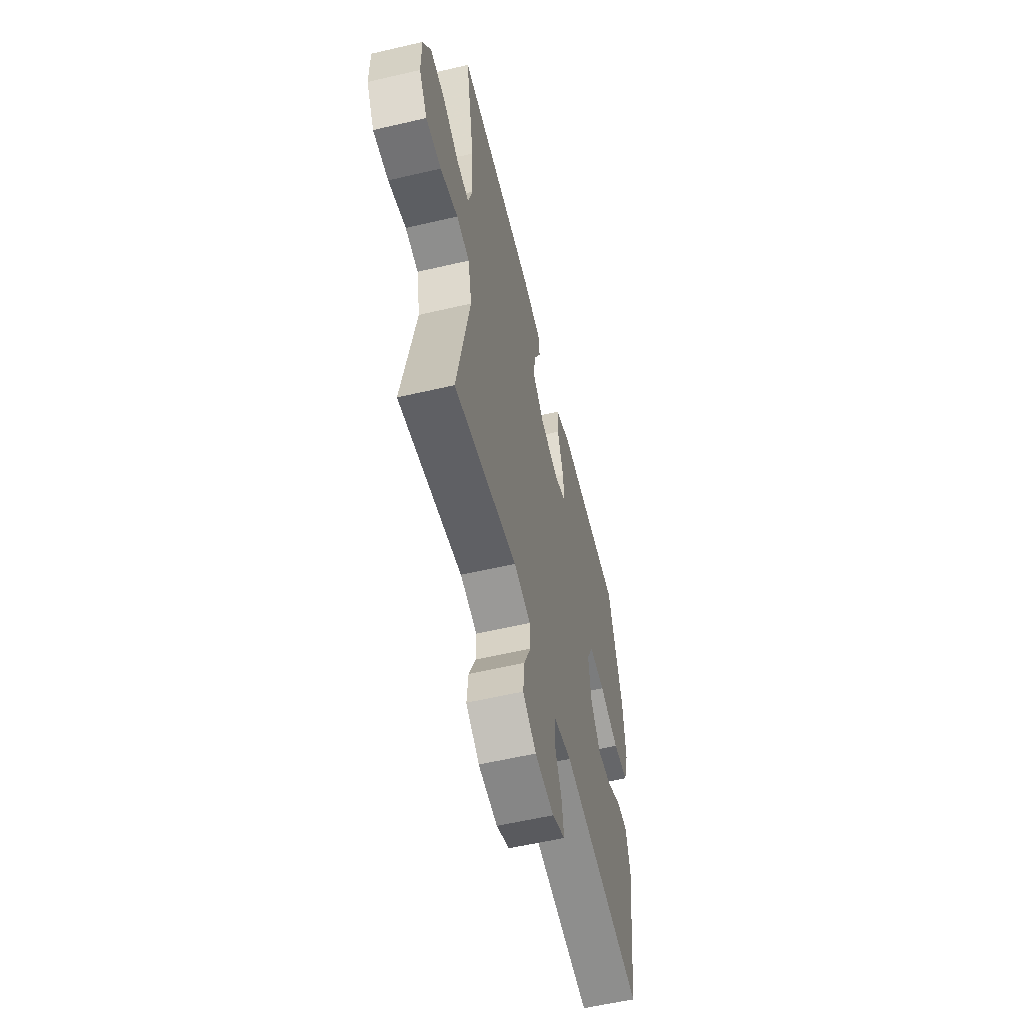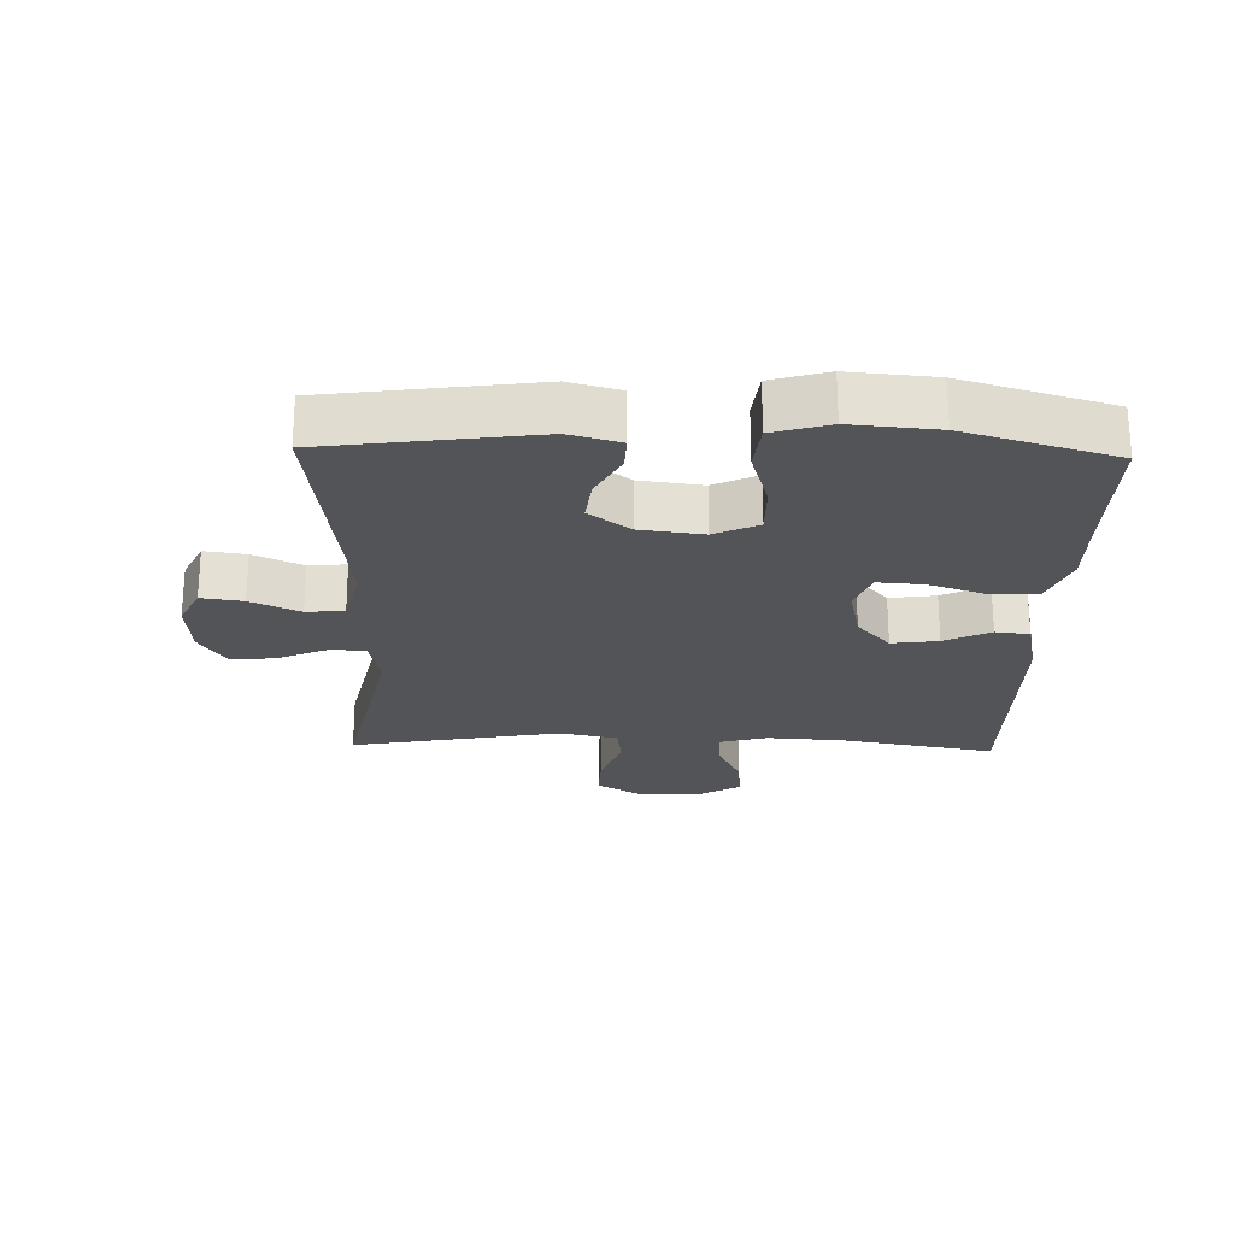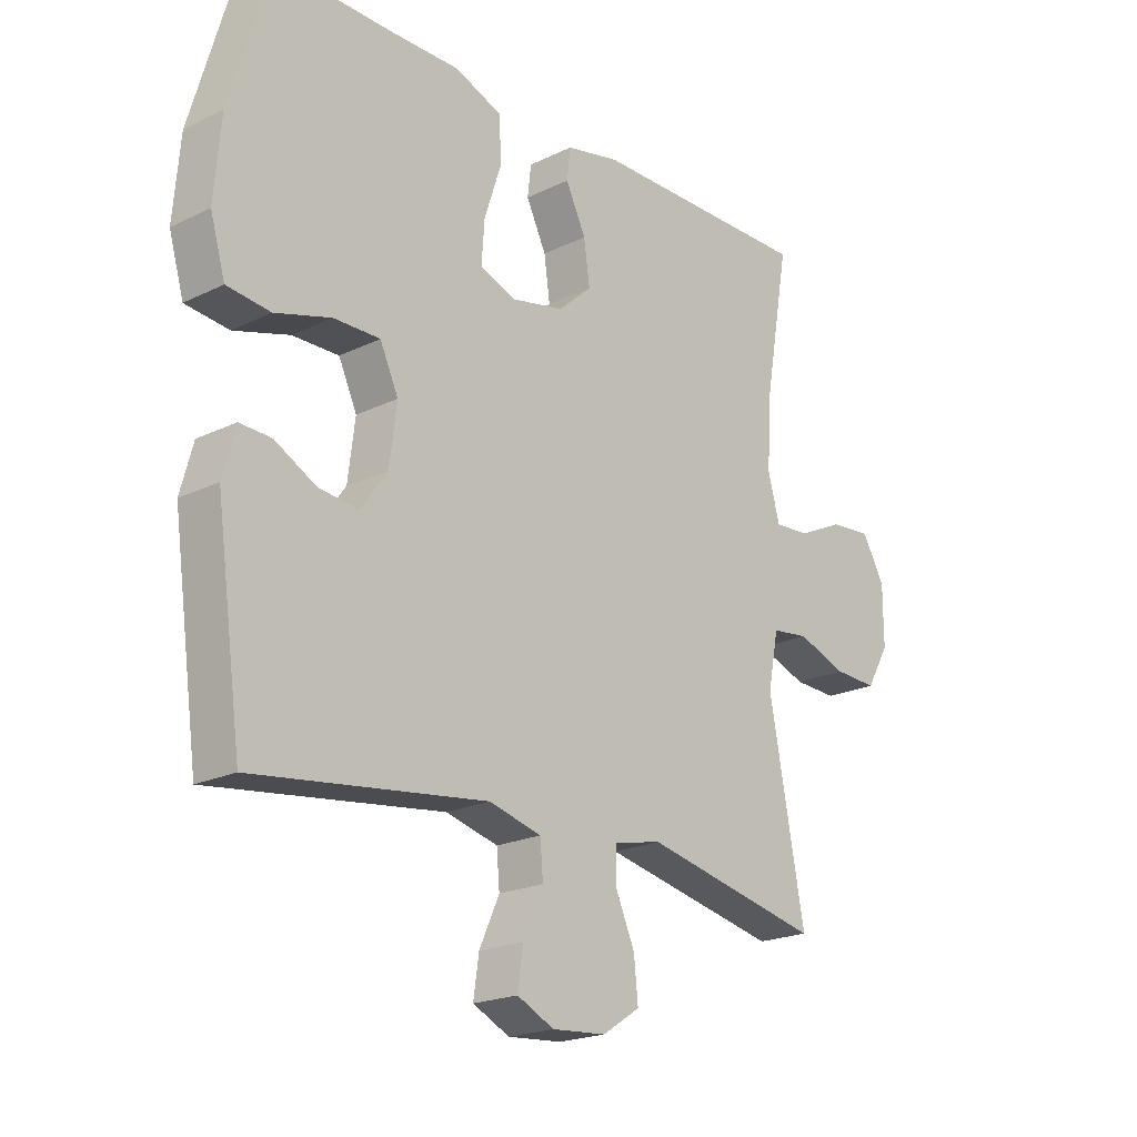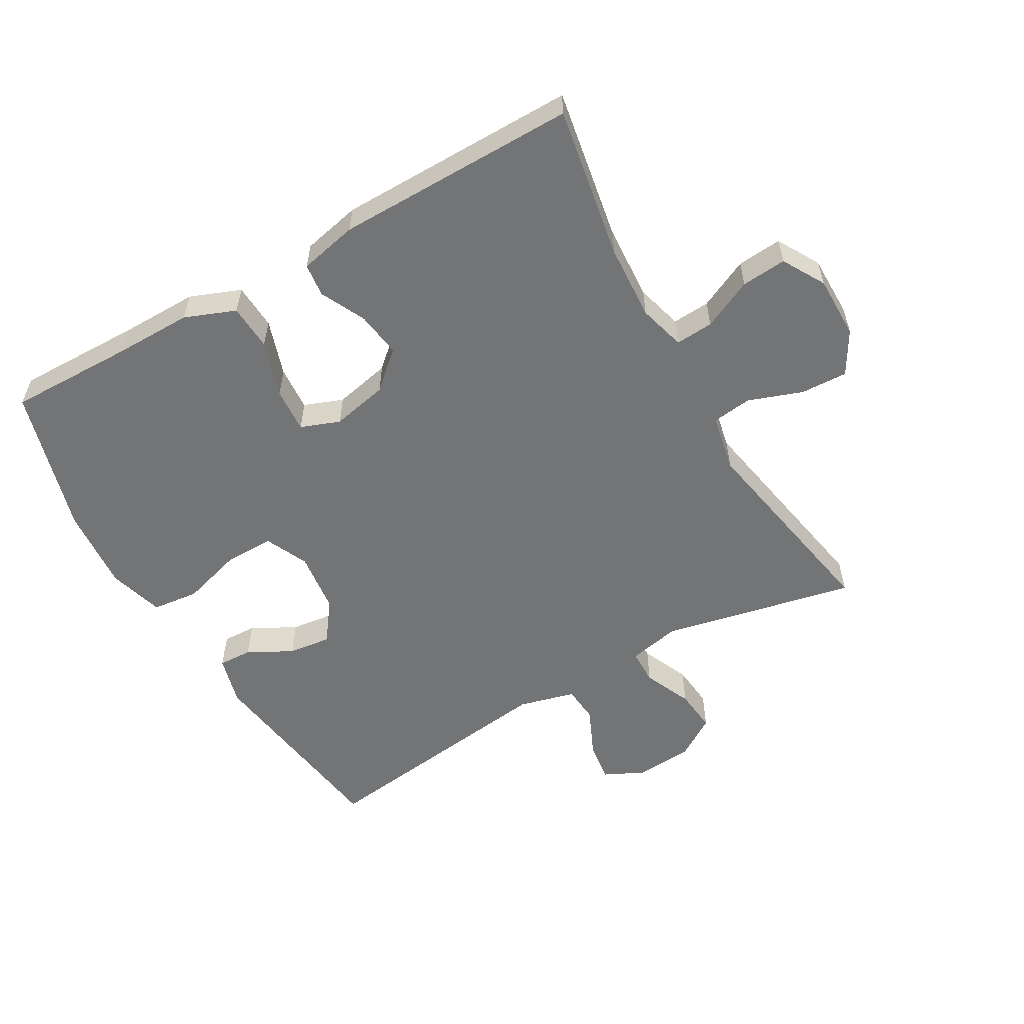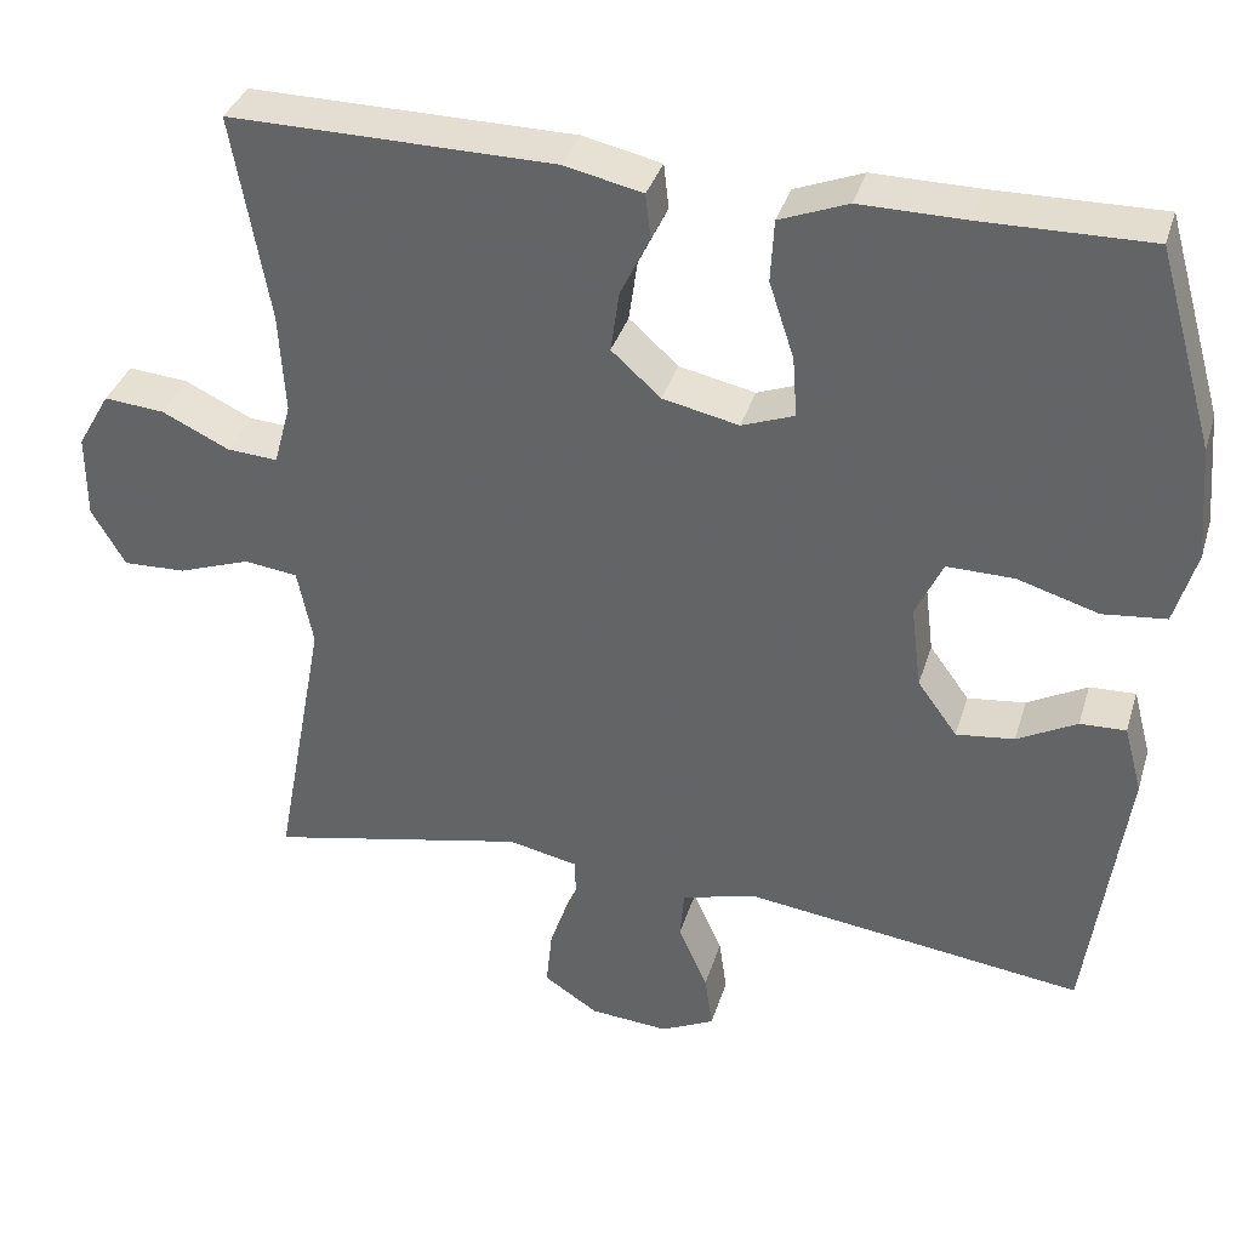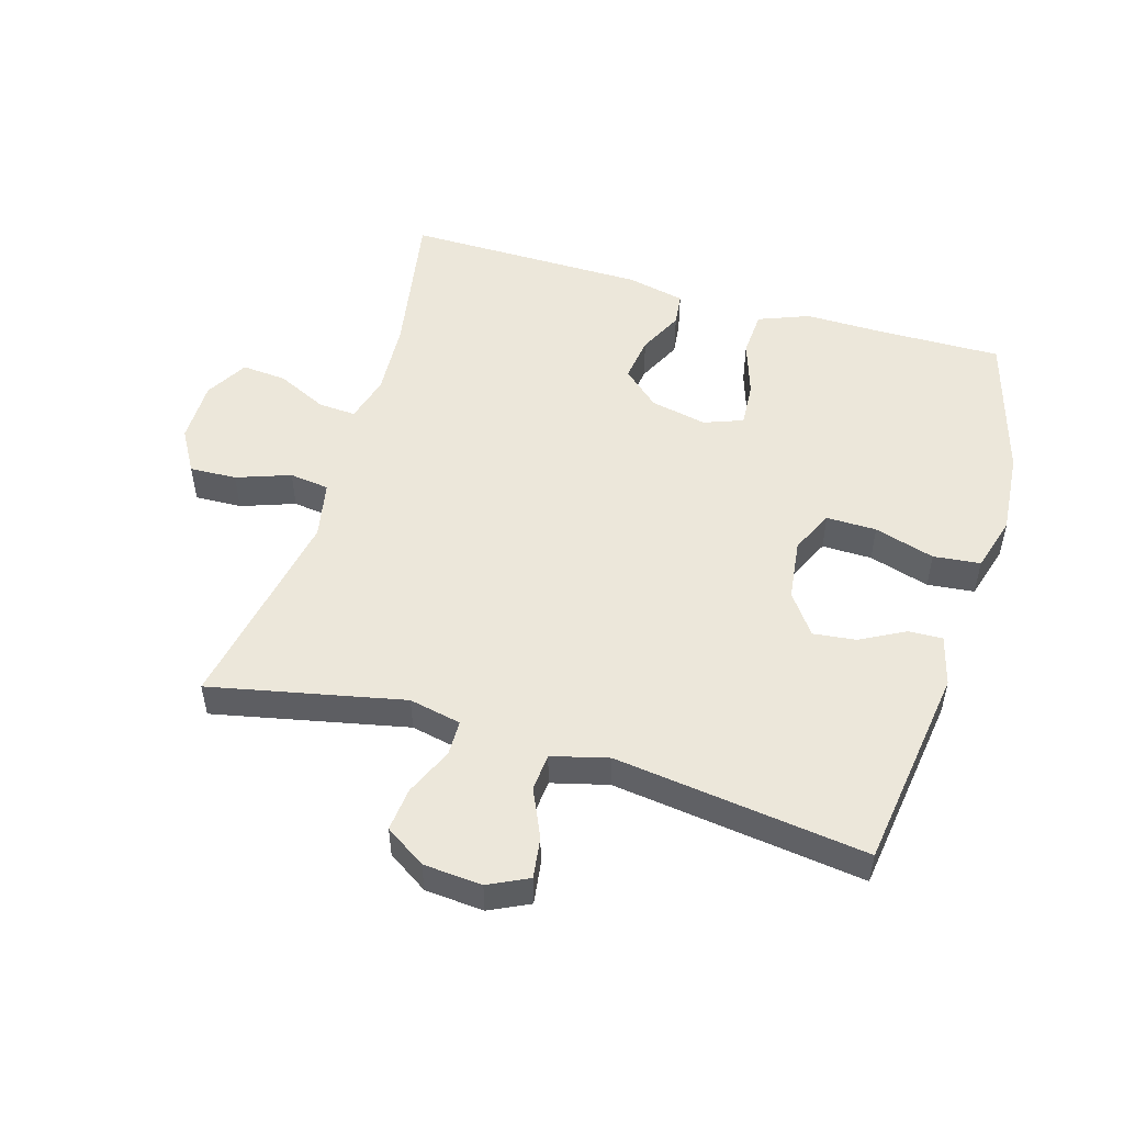
<metadata>
{"format":"obj","ext":"obj","renderer":"f3d","projection":"perspective","resolution":1024,"background":"white","views":[{"elev":-57.9,"azim":103.6,"up":"+Z"},{"elev":-23.6,"azim":-91.6,"up":"+Y"},{"elev":-20.7,"azim":-48.7,"up":"+Z"},{"elev":-56.1,"azim":29.8,"up":"+Y"},{"elev":36.0,"azim":-163.7,"up":"+Z"},{"elev":51.3,"azim":-163.4,"up":"+Y"}]}
</metadata>
<code>
v 0.5 0.07 0.5
v 0.458 0.07 0.261
v 0.451 0.07 0.144
v 0.471 0.07 0.071
v 0.53 0.07 0.075
v 0.608 0.07 0.112
v 0.678 0.07 0.118
v 0.716 0.07 0.052
v 0.716 0.07 -0.046
v 0.677 0.07 -0.113
v 0.604 0.07 -0.11
v 0.52 0.07 -0.08
v 0.458 0.07 -0.088
v 0.44 0.07 -0.178
v 0.5 0.07 -0.5
v 0.199 0.07 -0.436
v 0.118 0.07 -0.453
v 0.117 0.07 -0.508
v 0.15 0.07 -0.583
v 0.157 0.07 -0.651
v 0.094 0.07 -0.692
v 0.003 0.07 -0.699
v -0.059 0.07 -0.669
v -0.05 0.07 -0.605
v -0.016 0.07 -0.53
v -0.021 0.07 -0.472
v -0.109 0.07 -0.449
v -0.5 0.07 -0.5
v -0.544 0.07 -0.182
v -0.523 0.07 -0.104
v -0.47 0.07 -0.106
v -0.401 0.07 -0.143
v -0.334 0.07 -0.151
v -0.288 0.07 -0.088
v -0.276 0.07 0.008
v -0.307 0.07 0.075
v -0.385 0.07 0.074
v -0.479 0.07 0.046
v -0.552 0.07 0.054
v -0.577 0.07 0.14
v -0.566 0.07 0.271
v -0.5 0.07 0.5
v -0.305 0.07 0.497
v -0.184 0.07 0.498
v -0.105 0.07 0.467
v -0.101 0.07 0.395
v -0.13 0.07 0.307
v -0.135 0.07 0.237
v -0.074 0.07 0.214
v 0.014 0.07 0.233
v 0.071 0.07 0.284
v 0.061 0.07 0.355
v 0.027 0.07 0.425
v 0.033 0.07 0.477
v 0.124 0.07 0.497
v 0.5 0 0.5
v 0.458 0 0.261
v 0.451 0 0.144
v 0.471 0 0.071
v 0.53 0 0.075
v 0.608 0 0.112
v 0.678 0 0.118
v 0.716 0 0.052
v 0.716 0 -0.046
v 0.677 0 -0.113
v 0.604 0 -0.11
v 0.52 0 -0.08
v 0.458 0 -0.088
v 0.44 0 -0.178
v 0.5 0 -0.5
v 0.199 0 -0.436
v 0.118 0 -0.453
v 0.117 0 -0.508
v 0.15 0 -0.583
v 0.157 0 -0.651
v 0.094 0 -0.692
v 0.003 0 -0.699
v -0.059 0 -0.669
v -0.05 0 -0.605
v -0.016 0 -0.53
v -0.021 0 -0.472
v -0.109 0 -0.449
v -0.5 0 -0.5
v -0.544 0 -0.182
v -0.523 0 -0.104
v -0.47 0 -0.106
v -0.401 0 -0.143
v -0.334 0 -0.151
v -0.288 0 -0.088
v -0.276 0 0.008
v -0.307 0 0.075
v -0.385 0 0.074
v -0.479 0 0.046
v -0.552 0 0.054
v -0.577 0 0.14
v -0.566 0 0.271
v -0.5 0 0.5
v -0.305 0 0.497
v -0.184 0 0.498
v -0.105 0 0.467
v -0.101 0 0.395
v -0.13 0 0.307
v -0.135 0 0.237
v -0.074 0 0.214
v 0.014 0 0.233
v 0.071 0 0.284
v 0.061 0 0.355
v 0.027 0 0.425
v 0.033 0 0.477
v 0.124 0 0.497
f 52 53 54 55
f 51 52 55 1
f 50 51 1 2
f 49 50 2 3
f 44 45 46 47
f 43 44 47 48
f 42 43 48
f 41 42 48
f 40 41 48 49
f 37 38 39 40
f 36 37 40 49
f 29 30 31 32
f 27 28 29 32
f 26 27 32 33
f 22 23 24 25
f 22 25 26
f 21 22 26
f 18 19 20 21
f 17 18 21 26
f 16 17 26 33
f 14 15 16 33
f 9 10 11 12
f 9 12 13
f 8 9 13
f 5 6 7 8
f 4 5 8 13
f 35 36 49 3
f 13 14 33 34
f 13 34 35
f 3 4 13 35
f 110 109 108 107
f 56 110 107 106
f 57 56 106 105
f 58 57 105 104
f 102 101 100 99
f 103 102 99 98
f 103 98 97
f 103 97 96
f 104 103 96 95
f 95 94 93 92
f 104 95 92 91
f 87 86 85 84
f 87 84 83 82
f 88 87 82 81
f 80 79 78 77
f 81 80 77
f 81 77 76
f 76 75 74 73
f 81 76 73 72
f 88 81 72 71
f 88 71 70 69
f 67 66 65 64
f 68 67 64
f 68 64 63
f 63 62 61 60
f 68 63 60 59
f 58 104 91 90
f 89 88 69 68
f 90 89 68
f 90 68 59 58
f 1 56 57 2
f 2 57 58 3
f 3 58 59 4
f 4 59 60 5
f 5 60 61 6
f 6 61 62 7
f 7 62 63 8
f 8 63 64 9
f 9 64 65 10
f 10 65 66 11
f 11 66 67 12
f 12 67 68 13
f 13 68 69 14
f 14 69 70 15
f 15 70 71 16
f 16 71 72 17
f 17 72 73 18
f 18 73 74 19
f 19 74 75 20
f 20 75 76 21
f 21 76 77 22
f 22 77 78 23
f 23 78 79 24
f 24 79 80 25
f 25 80 81 26
f 26 81 82 27
f 27 82 83 28
f 28 83 84 29
f 29 84 85 30
f 30 85 86 31
f 31 86 87 32
f 32 87 88 33
f 33 88 89 34
f 34 89 90 35
f 35 90 91 36
f 36 91 92 37
f 37 92 93 38
f 38 93 94 39
f 39 94 95 40
f 40 95 96 41
f 41 96 97 42
f 42 97 98 43
f 43 98 99 44
f 44 99 100 45
f 45 100 101 46
f 46 101 102 47
f 47 102 103 48
f 48 103 104 49
f 49 104 105 50
f 50 105 106 51
f 51 106 107 52
f 52 107 108 53
f 53 108 109 54
f 54 109 110 55
f 55 110 56 1

</code>
